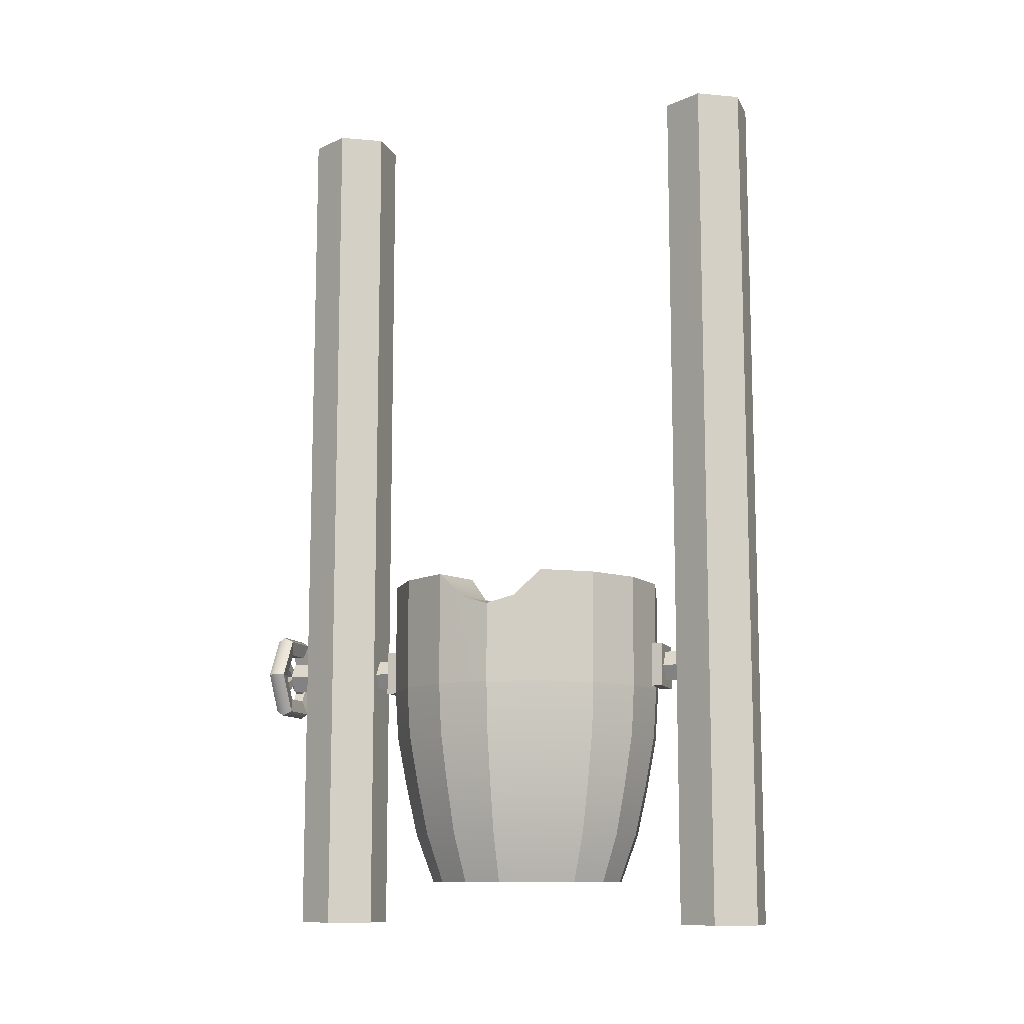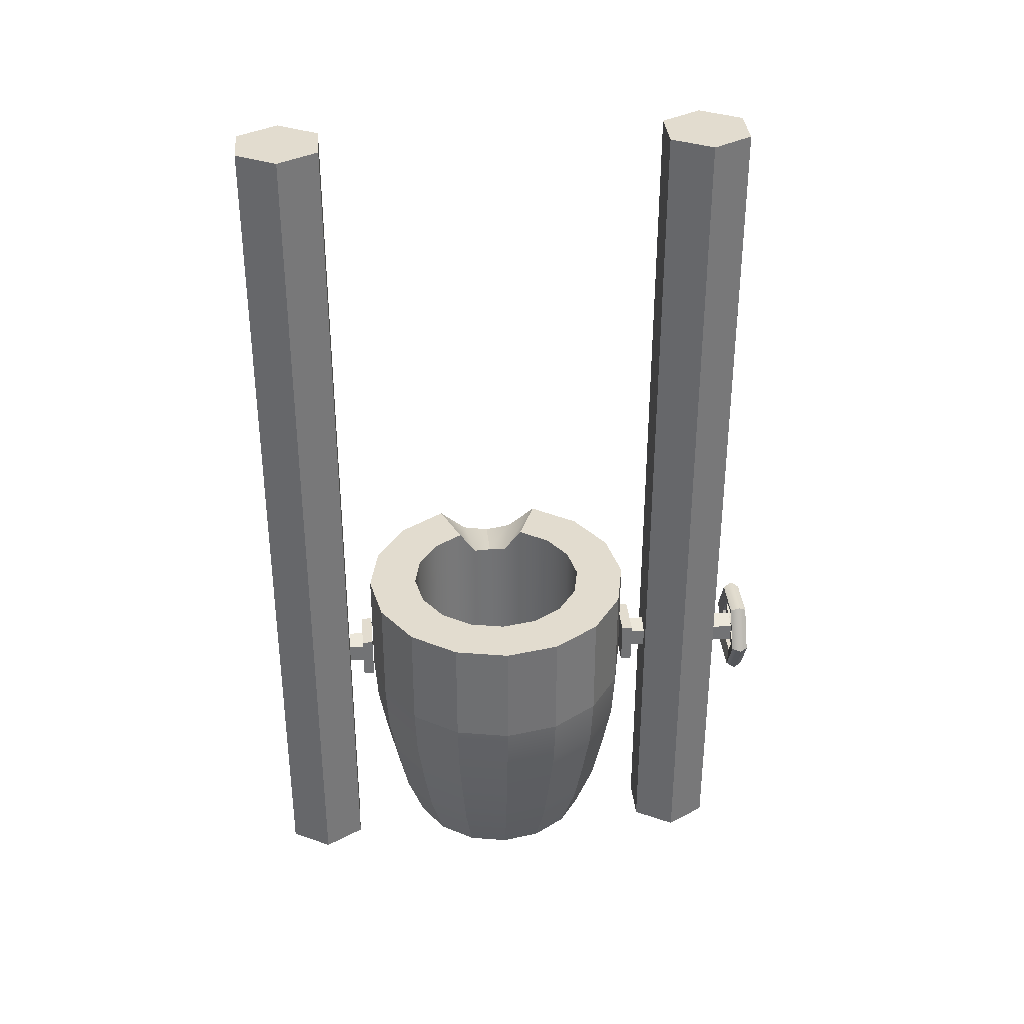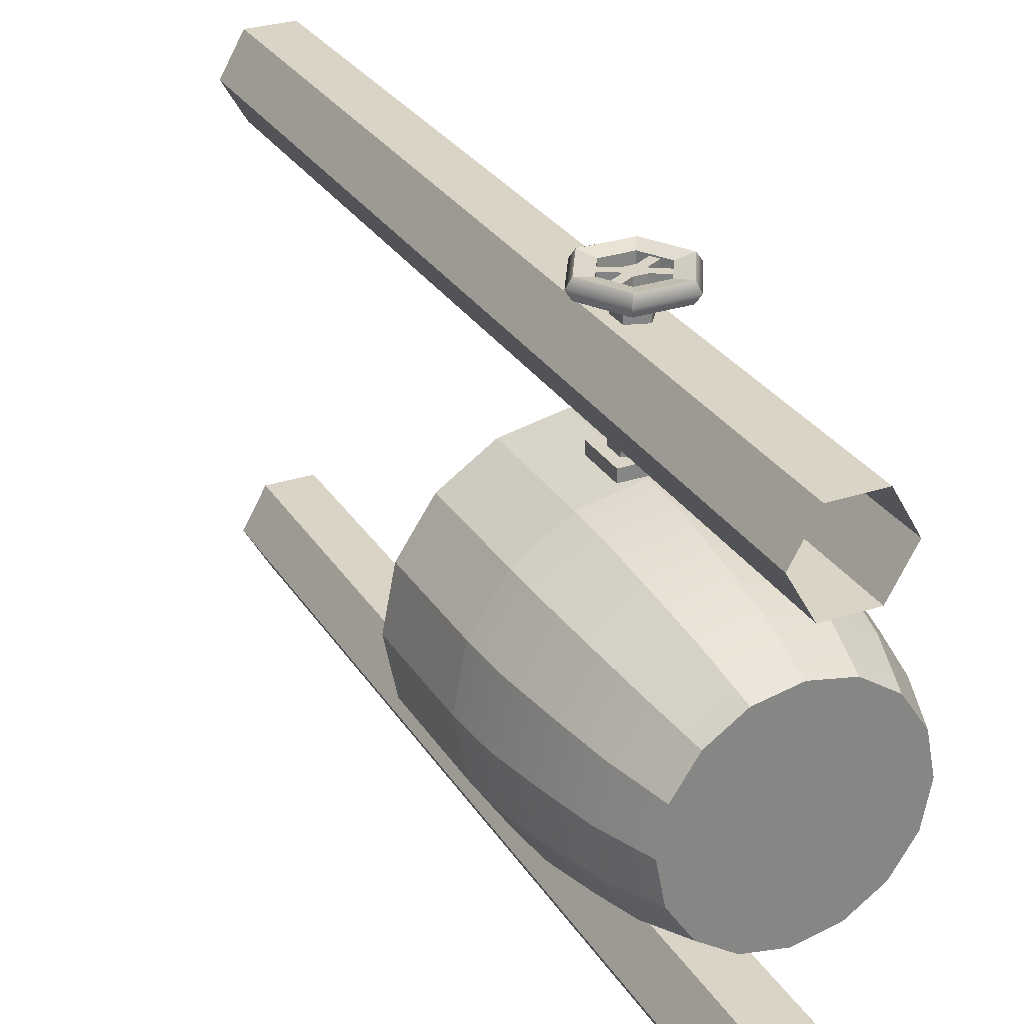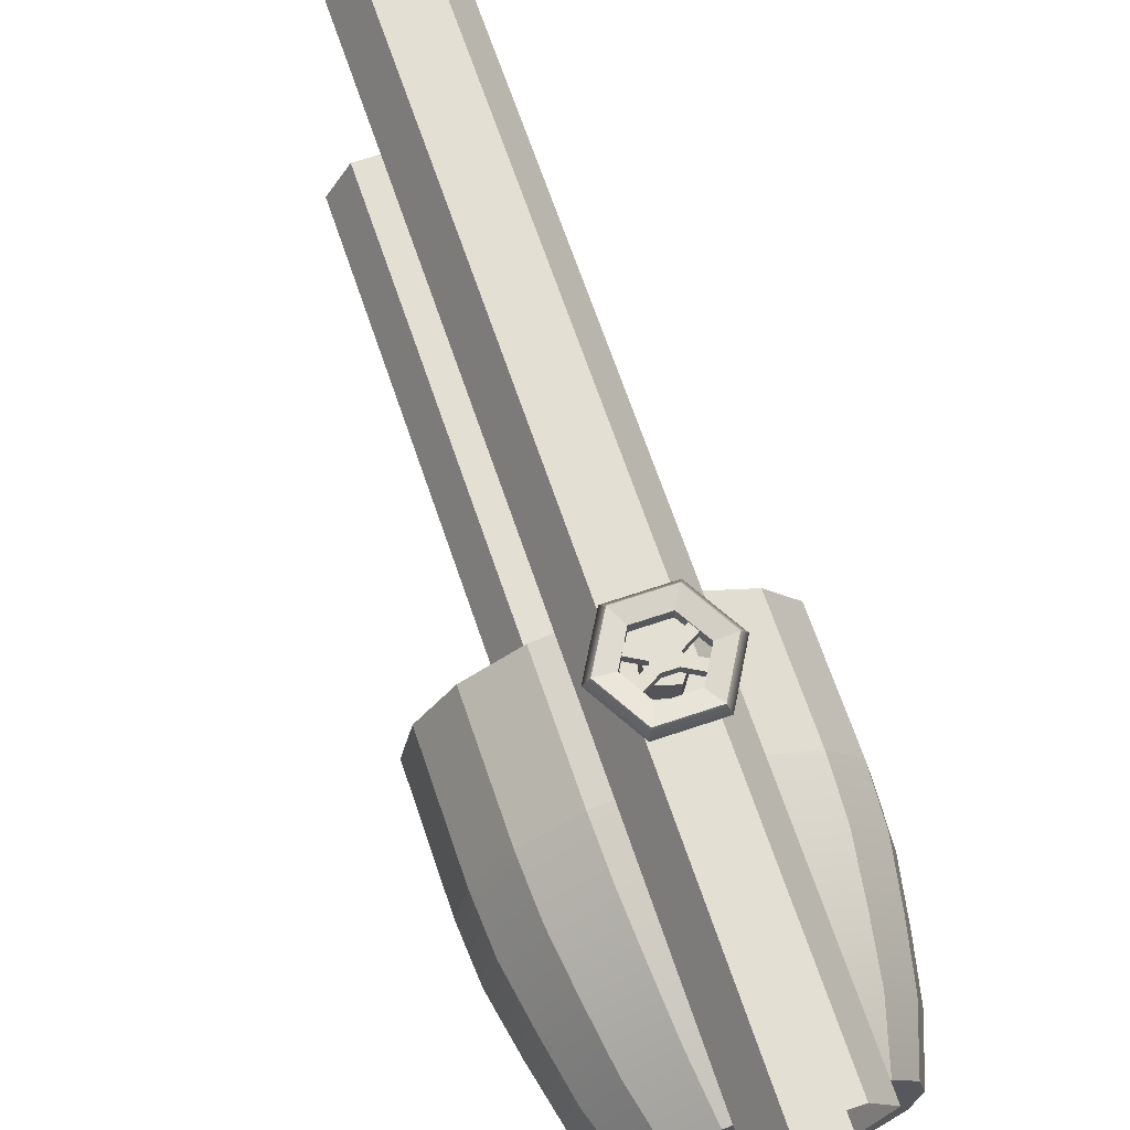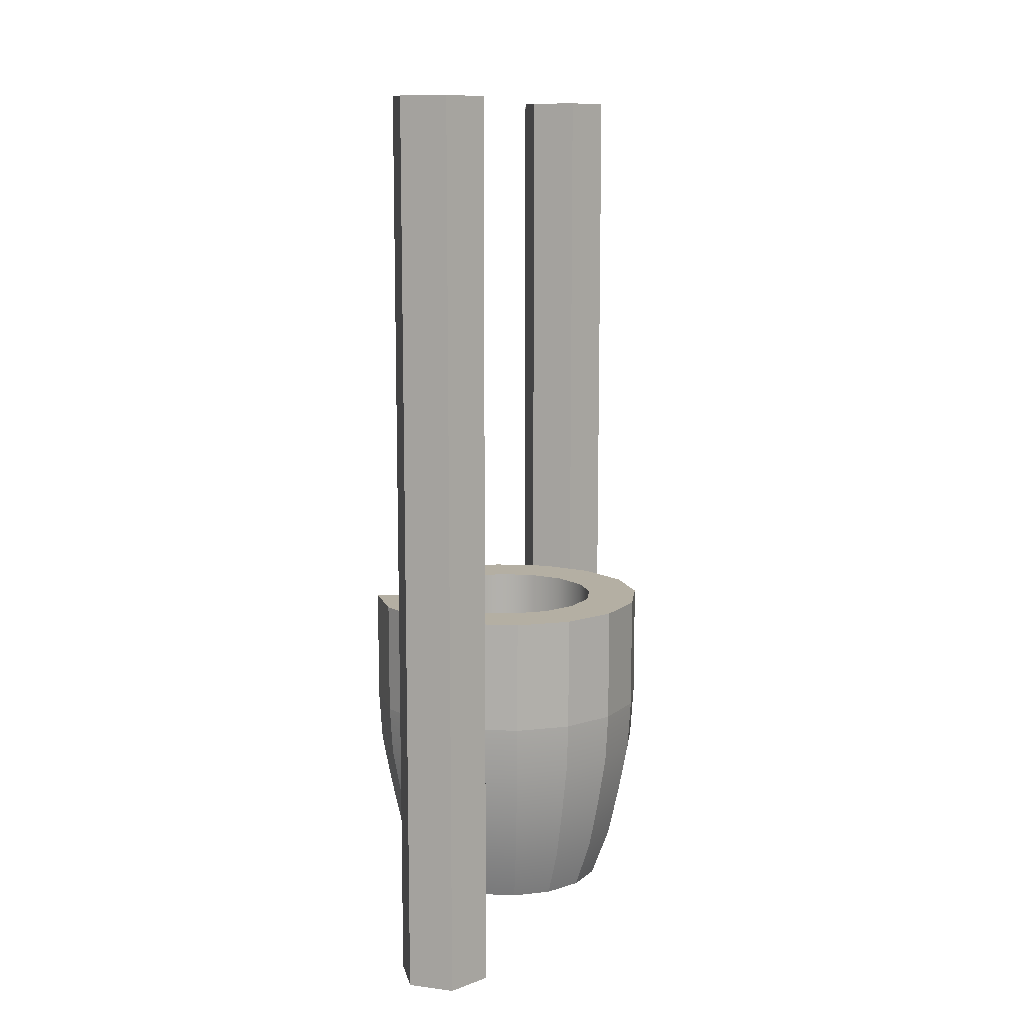
<metadata>
{"format":"obj","ext":"obj","renderer":"f3d","projection":"perspective","resolution":1024,"background":"white","views":[{"elev":-11.0,"azim":107.5,"up":"+Y"},{"elev":34.6,"azim":-95.2,"up":"+Y"},{"elev":28.9,"azim":-26.2,"up":"+Z"},{"elev":67.1,"azim":-18.7,"up":"+Z"},{"elev":11.2,"azim":-162.0,"up":"+Y"}]}
</metadata>
<code>
g default
v 63.34 29.29 -26.24
v 48.48 29.29 -48.48
v 26.24 29.29 -63.34
v 3.5e-05 29.29 -68.56
v -26.24 29.29 -63.34
v -48.48 29.29 -48.48
v -63.34 29.29 -26.24
v -68.56 29.29 -2.6e-05
v -63.34 29.29 26.24
v -48.48 29.29 48.48
v -26.24 29.29 63.34
v -1e-05 29.29 68.56
v 26.24 29.29 63.34
v 48.48 29.29 48.48
v 63.34 29.29 26.24
v 68.56 29.29 -2e-06
v 90.01 166.1 -37.28
v 68.89 166.1 -68.89
v 37.28 166.1 -90.01
v 4.9e-05 166.1 -97.43
v -37.28 166.1 -90.01
v -68.89 166.1 -68.89
v -90.01 166.1 -37.28
v -97.43 166.1 -3.7e-05
v -90.01 166.1 37.28
v -68.89 166.1 68.89
v -37.28 166.1 90.01
v -1.5e-05 166.1 97.43
v 37.28 166.1 90.01
v 68.89 166.1 68.89
v 90.01 166.1 37.28
v 97.43 166.1 -2e-06
v 90.01 243.7 -37.28
v 68.89 243.7 -68.89
v 37.28 243.7 -90.01
v 4.9e-05 243.7 -97.43
v -37.28 243.7 -90.01
v -68.89 243.7 -68.89
v -90.01 243.7 -37.28
v -97.43 243.7 -3.7e-05
v -90.01 243.7 37.28
v -68.89 243.7 68.89
v -37.28 243.7 90.01
v -1.5e-05 243.7 97.43
v 37.28 243.7 90.01
v 68.89 243.7 68.89
v 90.01 243.7 37.28
v 97.3 220.5 -2e-06
v 88.6 97.23 -2e-06
v 81.85 97.23 33.9
v 62.65 97.23 62.65
v 33.9 97.23 81.85
v -1.3e-05 97.23 88.6
v -33.9 97.23 81.85
v -62.65 97.23 62.65
v -81.85 97.23 33.9
v -88.6 97.23 -3.4e-05
v -81.85 97.23 -33.9
v -62.65 97.23 -62.65
v -33.9 97.23 -81.85
v 4.5e-05 97.23 -88.6
v 33.9 97.23 -81.85
v 62.65 97.23 -62.65
v 81.85 97.23 -33.9
v 95.26 132.5 -2e-06
v 88.01 132.5 36.45
v 67.36 132.5 67.36
v 36.45 132.5 88.01
v -1.4e-05 132.5 95.26
v -36.45 132.5 88.01
v -67.36 132.5 67.36
v -88.01 132.5 36.45
v -95.26 132.5 -3.6e-05
v -88.01 132.5 -36.45
v -67.36 132.5 -67.36
v -36.45 132.5 -88.01
v 4.8e-05 132.5 -95.26
v 36.45 132.5 -88.01
v 67.36 132.5 -67.36
v 88.01 132.5 -36.45
v 80.98 62.95 -2e-06
v 74.82 62.95 30.99
v 57.26 62.95 57.26
v 30.99 62.95 74.82
v -1.2e-05 62.95 80.98
v -30.99 62.95 74.82
v -57.26 62.95 57.26
v -74.82 62.95 30.99
v -80.98 62.95 -3.1e-05
v -74.82 62.95 -30.99
v -57.26 62.95 -57.26
v -30.99 62.95 -74.82
v 4.1e-05 62.95 -80.98
v 30.99 62.95 -74.82
v 57.26 62.95 -57.26
v 74.82 62.95 -30.99
v 0 29.29 0
v 58 243.7 -24.02
v 44.39 243.7 -44.39
v 24.02 243.7 -58
v 3.2e-05 243.7 -62.78
v -24.02 243.7 -58
v -44.39 243.7 -44.39
v -58 243.7 -24.02
v -62.78 243.7 -2.4e-05
v -58 243.7 24.02
v -44.39 243.7 44.39
v -24.02 243.7 58
v -9e-06 243.7 62.78
v 24.02 243.7 58
v 44.39 243.7 44.39
v 58 243.7 24.02
v 62.91 224.7 -2e-06
v 58 63.37 -24.02
v 44.39 63.37 -44.39
v 24.02 63.37 -58
v 2.6e-05 63.37 -62.78
v -24.02 63.37 -58
v -44.39 63.37 -44.39
v -58 63.37 -24.02
v -62.78 63.37 -2.6e-05
v -58 63.37 24.02
v -44.39 63.37 44.39
v -24.02 63.37 58
v -6e-06 63.37 62.78
v 24.02 63.37 58
v 44.39 63.37 44.39
v 58 63.37 24.02
v 62.78 63.37 2e-06
v 58 63.37 -24.02
v 44.39 63.37 -44.39
v 24.02 63.37 -58
v 2.6e-05 63.37 -62.78
v -24.02 63.37 -58
v -44.39 63.37 -44.39
v -58 63.37 -24.02
v -62.78 63.37 -2.6e-05
v -58 63.37 24.02
v -44.39 63.37 44.39
v -24.02 63.37 58
v -6e-06 63.37 62.78
v 24.02 63.37 58
v 44.39 63.37 44.39
v 58 63.37 24.02
v 62.78 63.37 2e-06
v 4e-06 63.37 1.5e-05
v 93.74 226 -18.53
v 60.4 226 -11.94
v 60.4 63.37 -11.94
v 60.4 63.37 -11.94
v 22.06 63.37 -22.06
v 11.94 63.37 -60.4
v 11.94 63.37 -60.4
v 11.94 243.7 -60.4
v 18.53 243.7 -93.74
v 18.53 166.1 -93.74
v 18.12 132.5 -91.66
v 16.85 97.23 -85.25
v 15.4 62.95 -77.92
v 13.04 29.29 -65.96
v 24.09 29.29 -24.09
v 65.96 29.29 -13.04
v 77.92 62.95 -15.4
v 85.25 97.23 -16.85
v 91.66 132.5 -18.12
v 93.74 166.1 -18.53
v 93.88 226 17.85
v 60.49 226 11.5
v 60.49 63.37 11.5
v 60.49 63.37 11.5
v 21.25 63.37 21.25
v 11.5 63.37 60.49
v 11.5 63.37 60.49
v 11.5 243.7 60.49
v 17.85 243.7 93.88
v 17.85 166.1 93.88
v 17.45 132.5 91.79
v 16.23 97.23 85.37
v 14.83 62.95 78.03
v 12.56 29.29 66.06
v 23.2 29.29 23.2
v 66.06 29.29 12.56
v 78.03 62.95 14.83
v 85.37 97.23 16.23
v 91.79 132.5 17.45
v 93.88 166.1 17.85
v 97.32 213.3 -2e-06
v 93.88 213.3 17.85
v 90.01 213.3 37.28
v 68.89 213.3 68.89
v 37.28 213.3 90.01
v 17.85 213.3 93.88
v -1.5e-05 213.3 97.43
v -37.28 213.3 90.01
v -68.89 213.3 68.89
v -90.01 213.3 37.28
v -97.43 213.3 -3.7e-05
v -90.01 213.3 -37.28
v -68.89 213.3 -68.89
v -37.28 213.3 -90.01
v 4.9e-05 213.3 -97.43
v 18.53 213.3 -93.74
v 37.28 213.3 -90.01
v 68.89 213.3 -68.89
v 90.01 213.3 -37.28
v 93.74 213.3 -18.53
v 3.379 193.2 -115.8
v -8.847 189.3 -115.8
v -8.847 176.4 -115.8
v 3.379 172.4 -115.8
v 10.94 182.8 -115.8
v 3.379 193.2 -105.6
v -8.847 189.3 -105.6
v -8.847 176.4 -105.6
v 3.379 172.4 -105.6
v 10.94 182.8 -105.6
v 15.62 0.1544 116
v -15.64 0.1544 116
v -31.27 0.1544 143.1
v -15.62 0.1544 170.2
v 15.64 0.1544 170.2
v 31.27 0.1544 143.1
v 15.62 607.4 116
v -15.64 607.4 116
v -31.27 607.4 143.1
v -15.62 607.4 170.2
v 15.64 607.4 170.2
v 31.27 607.4 143.1
v 0 607.4 143.1
v 3.379 193.2 105.2
v -8.847 189.3 105.2
v -8.847 176.4 105.2
v 3.379 172.4 105.2
v 10.94 182.8 105.2
v 3.379 193.2 185.8
v -8.847 189.3 185.8
v -8.847 176.4 185.8
v 3.379 172.4 185.8
v 10.94 182.8 185.8
v 0 182.8 185.8
v 15.24 209.5 183.3
v -15.24 209.5 183.3
v -30.48 183.2 183.3
v 30.48 183.2 183.3
v 15.24 209.5 194.7
v -15.24 209.5 194.7
v -30.48 183.2 194.7
v 30.48 183.2 194.7
v 9.708 200 185.3
v -9.708 200 185.3
v -19.42 183.2 185.3
v 19.42 183.2 185.3
v 9.708 200 192.6
v -9.708 200 192.6
v -19.42 183.2 192.6
v 19.42 183.2 192.6
v -13.13 194 186.2
v -15.99 189.1 186.2
v -13.13 194 191.7
v -15.99 189.1 191.7
v 15.99 189.1 186.2
v 13.13 194 186.2
v 15.99 189.1 191.7
v 13.13 194 191.7
v -3.984 188.8 186.2
v -6.846 183.8 186.2
v -3.984 188.8 191.7
v -6.846 183.8 191.7
v 6.846 183.8 186.2
v 3.984 188.8 186.2
v 6.846 183.8 191.7
v 3.984 188.8 191.7
v 15.24 156.8 183.3
v -15.24 156.8 183.3
v 15.24 156.8 194.7
v -15.24 156.8 194.7
v 9.708 166.3 185.3
v -9.708 166.3 185.3
v 9.708 166.3 192.6
v -9.708 166.3 192.6
v -13.13 172.3 186.2
v -15.99 177.2 186.2
v -13.13 172.3 191.7
v -15.99 177.2 191.7
v 15.99 177.2 186.2
v 13.13 172.3 186.2
v 15.99 177.2 191.7
v 13.13 172.3 191.7
v -3.984 177.5 186.2
v -6.846 182.5 186.2
v -3.984 177.5 191.7
v -6.846 182.5 191.7
v 6.846 182.5 186.2
v 3.984 177.5 186.2
v 6.846 182.5 191.7
v 3.984 177.5 191.7
v 17.15 212.9 189.1
v 34.31 183.2 189.1
v 17.15 153.4 189.1
v -17.15 153.4 189.1
v -34.31 183.2 189.1
v -17.15 212.9 189.1
v -15.24 167.7 -98.11
v 15.24 167.7 -98.11
v -15.24 198.2 -98.11
v 15.24 198.2 -98.11
v -15.24 198.2 -105.6
v 15.24 198.2 -105.6
v -15.24 167.7 -105.6
v 15.24 167.7 -105.6
v 15.62 0.1544 -170.4
v -15.64 0.1544 -170.3
v -31.27 0.1544 -143.3
v -15.62 0.1544 -116.2
v 15.64 0.1544 -116.2
v 31.27 0.1544 -143.3
v 15.62 607.4 -170.4
v -15.64 607.4 -170.3
v -31.27 607.4 -143.3
v -15.62 607.4 -116.2
v 15.64 607.4 -116.2
v 31.27 607.4 -143.3
v 0 607.4 -143.3
v -15.24 167.7 105.2
v 15.24 167.7 105.2
v -15.24 198.2 105.2
v 15.24 198.2 105.2
v -15.24 198.2 97.74
v 15.24 198.2 97.74
v -15.24 167.7 97.74
v 15.24 167.7 97.74
g Crucible
f 1 2 95 96
f 64 63 79 80
f 80 79 18 17
f 96 95 63 64
f 2 3 94 95
f 63 62 78 79
f 79 78 19 18
f 95 94 62 63
f 160 4 93 159
f 158 61 77 157
f 157 77 20 156
f 159 93 61 158
f 78 157 156 19
f 62 158 157 78
f 94 159 158 62
f 3 160 159 94
f 4 5 92 93
f 61 60 76 77
f 77 76 21 20
f 93 92 60 61
f 5 6 91 92
f 60 59 75 76
f 76 75 22 21
f 92 91 59 60
f 6 7 90 91
f 59 58 74 75
f 75 74 23 22
f 91 90 58 59
f 7 8 89 90
f 58 57 73 74
f 74 73 24 23
f 90 89 57 58
f 8 9 88 89
f 57 56 72 73
f 73 72 25 24
f 89 88 56 57
f 9 10 87 88
f 56 55 71 72
f 72 71 26 25
f 88 87 55 56
f 10 11 86 87
f 55 54 70 71
f 71 70 27 26
f 87 86 54 55
f 11 12 85 86
f 54 53 69 70
f 70 69 28 27
f 86 85 53 54
f 180 13 84 179
f 178 52 68 177
f 177 68 29 176
f 179 84 52 178
f 69 177 176 28
f 53 178 177 69
f 85 179 178 53
f 12 180 179 85
f 13 14 83 84
f 52 51 67 68
f 68 67 30 29
f 84 83 51 52
f 14 15 82 83
f 51 50 66 67
f 67 66 31 30
f 83 82 50 51
f 15 182 183 82
f 50 184 185 66
f 66 185 186 31
f 82 183 184 50
f 183 182 16 81
f 184 183 81 49
f 185 184 49 65
f 186 185 65 32
f 16 162 163 81
f 49 164 165 65
f 65 165 166 32
f 81 163 164 49
f 163 162 1 96
f 164 163 96 64
f 165 164 64 80
f 166 165 80 17
f 17 18 204 205
f 205 204 34 33
f 18 19 203 204
f 204 203 35 34
f 156 20 201 202
f 19 156 202 203
f 202 201 36 155
f 203 202 155 35
f 20 21 200 201
f 201 200 37 36
f 21 22 199 200
f 200 199 38 37
f 22 23 198 199
f 199 198 39 38
f 23 24 197 198
f 198 197 40 39
f 24 25 196 197
f 197 196 41 40
f 25 26 195 196
f 196 195 42 41
f 26 27 194 195
f 195 194 43 42
f 27 28 193 194
f 194 193 44 43
f 176 29 191 192
f 28 176 192 193
f 192 191 45 175
f 193 192 175 44
f 29 30 190 191
f 191 190 46 45
f 30 31 189 190
f 190 189 47 46
f 31 186 188 189
f 188 186 32 187
f 167 188 187 48
f 189 188 167 47
f 32 166 206 187
f 206 166 17 205
f 147 206 205 33
f 187 206 147 48
f 97 161 162 16
f 97 4 160 161
f 97 6 5 4
f 97 8 7 6
f 97 10 9 8
f 97 12 11 10
f 181 14 13 180
f 181 182 15 14
f 161 160 3 2
f 162 161 2 1
f 97 181 180 12
f 97 16 182 181
f 33 34 99 98
f 34 35 100 99
f 155 36 101 154
f 36 37 102 101
f 37 38 103 102
f 38 39 104 103
f 39 40 105 104
f 40 41 106 105
f 41 42 107 106
f 42 43 108 107
f 43 44 109 108
f 175 45 110 174
f 45 46 111 110
f 46 47 112 111
f 35 155 154 100
f 44 175 174 109
f 47 167 168 112
f 167 48 113 168
f 48 147 148 113
f 147 33 98 148
f 98 99 115 114
f 99 100 116 115
f 154 101 117 153
f 101 102 118 117
f 102 103 119 118
f 103 104 120 119
f 104 105 121 120
f 105 106 122 121
f 106 107 123 122
f 107 108 124 123
f 108 109 125 124
f 174 110 126 173
f 110 111 127 126
f 111 112 128 127
f 112 168 169 128
f 113 148 149 129
f 149 148 98 114
f 100 154 153 116
f 169 168 113 129
f 109 174 173 125
f 114 115 131 130
f 115 116 132 131
f 153 117 133 152
f 117 118 134 133
f 118 119 135 134
f 119 120 136 135
f 120 121 137 136
f 121 122 138 137
f 122 123 139 138
f 123 124 140 139
f 124 125 141 140
f 173 126 142 172
f 125 173 172 141
f 126 127 143 142
f 127 128 144 143
f 128 169 170 144
f 129 149 150 145
f 146 151 152 133
f 146 133 134 135
f 146 135 136 137
f 146 137 138 139
f 146 139 140 141
f 171 172 142 143
f 171 143 144 170
f 146 145 150 151
f 150 149 114 130
f 151 150 130 131
f 152 151 131 132
f 146 171 170 145
f 146 141 172 171
f 116 153 152 132
f 170 169 129 145
f 207 208 213 212
f 208 209 214 213
f 209 210 215 214
f 210 211 216 215
f 211 207 212 216
f 217 218 224 223
f 218 219 225 224
f 219 220 226 225
f 220 221 227 226
f 221 222 228 227
f 222 217 223 228
f 223 224 229
f 224 225 229
f 225 226 229
f 226 227 229
f 227 228 229
f 228 223 229
f 230 231 236 235
f 231 232 237 236
f 232 233 238 237
f 233 234 239 238
f 234 230 235 239
f 235 236 240
f 236 237 240
f 237 238 240
f 238 239 240
f 239 235 240
f 241 242 302 297
f 297 302 246 245
f 242 243 301 302
f 302 301 247 246
f 244 241 297 298
f 298 297 245 248
f 242 241 249 250
f 243 242 250 251
f 241 244 252 249
f 245 246 254 253
f 246 247 255 254
f 248 245 253 256
f 250 249 253 254
f 251 250 257 258
f 250 254 259 257
f 254 255 260 259
f 255 251 258 260
f 249 252 261 262
f 252 256 263 261
f 256 253 264 263
f 253 249 262 264
f 258 257 265 266
f 257 259 267 265
f 259 260 268 267
f 260 258 266 268
f 262 261 269 270
f 261 263 271 269
f 263 264 272 271
f 287 295 296 288
f 272 267 291 296
f 295 271 272 296
f 264 262 270 272
f 273 299 300 274
f 300 299 275 276
f 274 300 301 243
f 301 300 276 247
f 244 298 299 273
f 299 298 248 275
f 274 278 277 273
f 243 251 278 274
f 273 277 252 244
f 275 279 280 276
f 276 280 255 247
f 248 256 279 275
f 278 280 279 277
f 251 282 281 278
f 278 281 283 280
f 280 283 284 255
f 255 284 282 251
f 277 286 285 252
f 252 285 287 256
f 256 287 288 279
f 279 288 286 277
f 282 290 289 281
f 281 289 291 283
f 283 291 292 284
f 284 292 290 282
f 286 294 293 285
f 285 293 295 287
f 288 296 294 286
f 265 267 272 270
f 269 271 295 293
f 268 266 290 292
f 291 289 294 296
f 268 292 291 267
f 305 306 308 307
f 307 308 310 309
f 309 310 304 303
f 304 310 308 306
f 309 303 305 307
f 303 304 306 305
f 311 312 318 317
f 312 313 319 318
f 313 314 320 319
f 314 315 321 320
f 315 316 322 321
f 316 311 317 322
f 317 318 323
f 318 319 323
f 319 320 323
f 320 321 323
f 321 322 323
f 322 317 323
f 324 325 327 326
f 326 327 329 328
f 330 331 325 324
f 325 331 329 327
f 330 324 326 328
f 328 329 331 330

</code>
